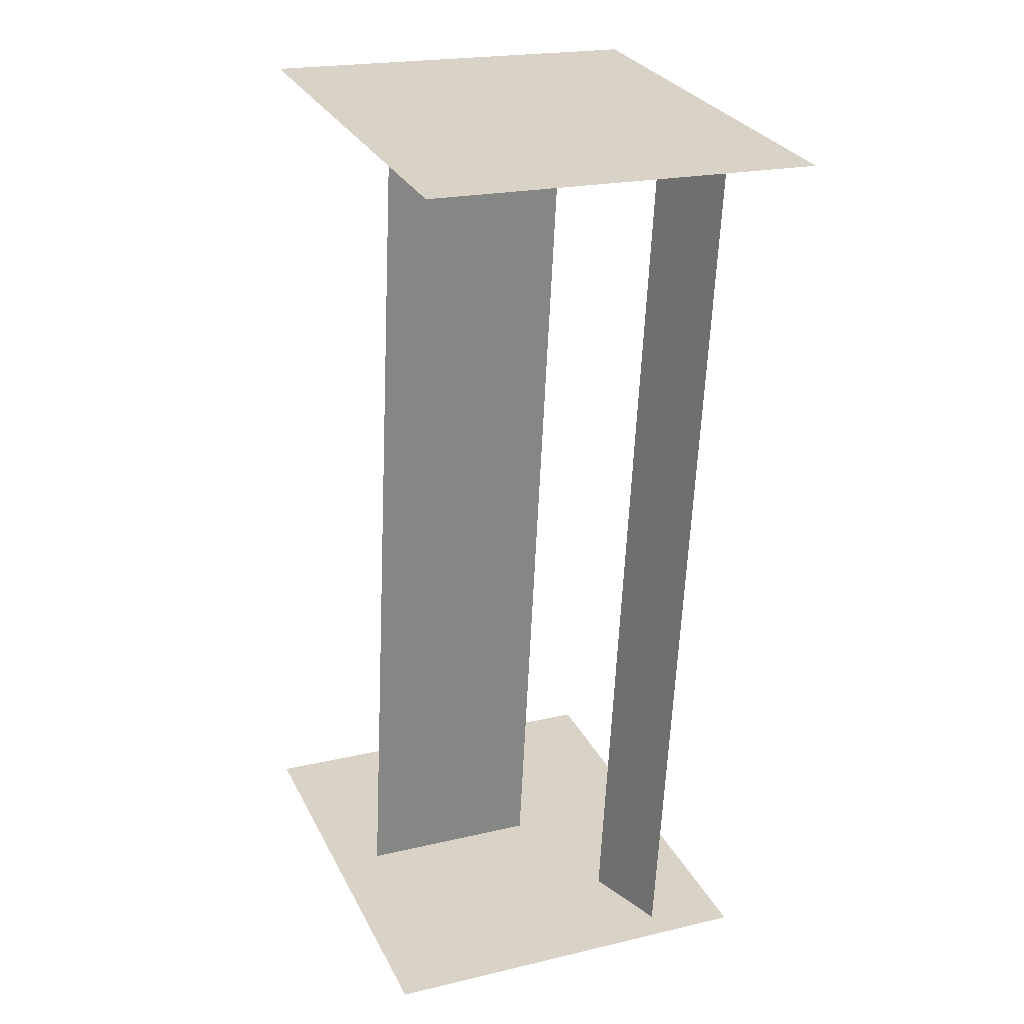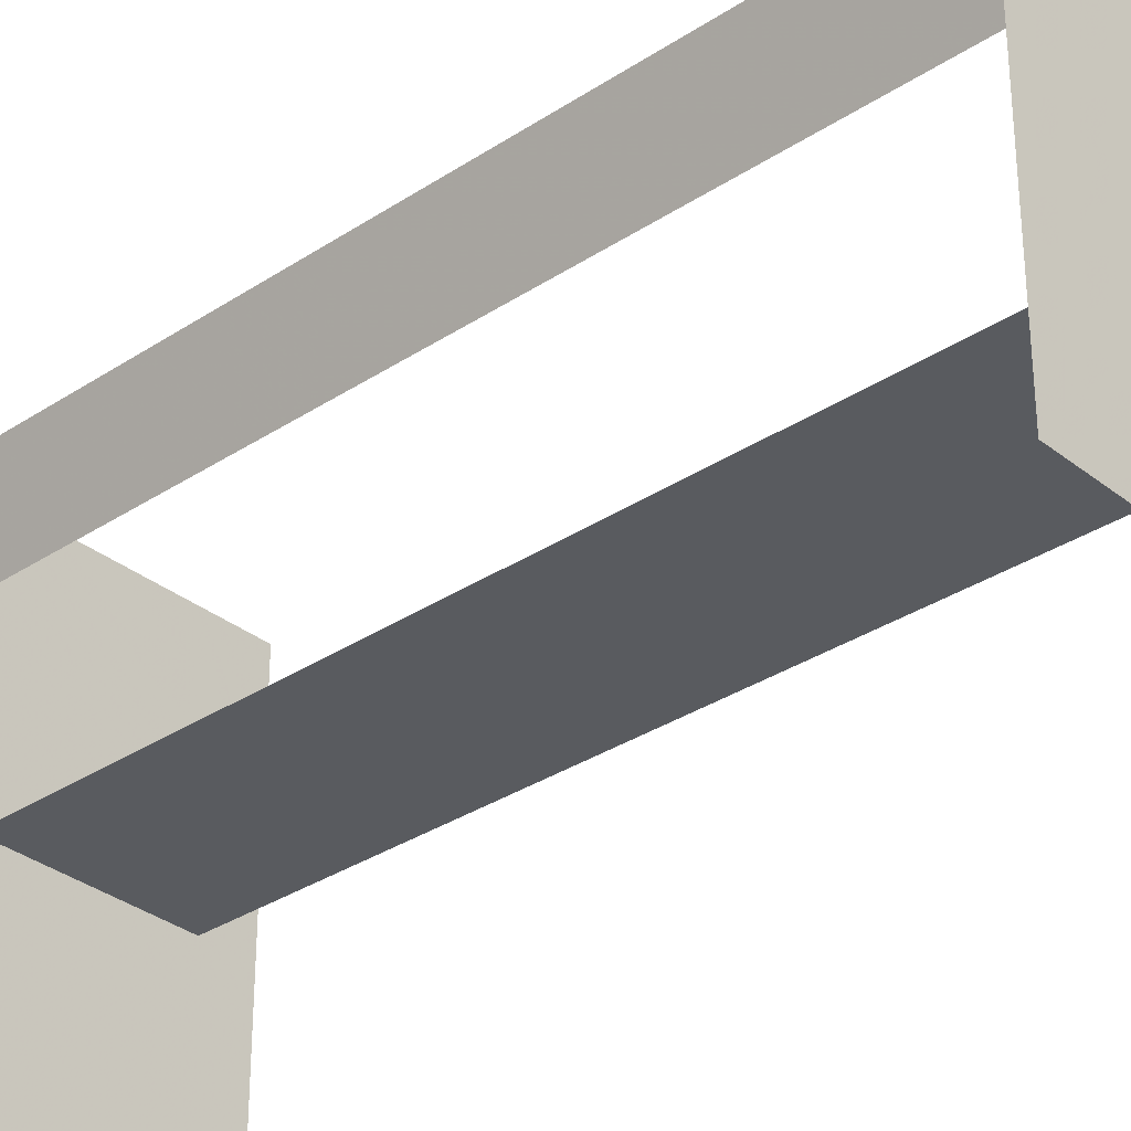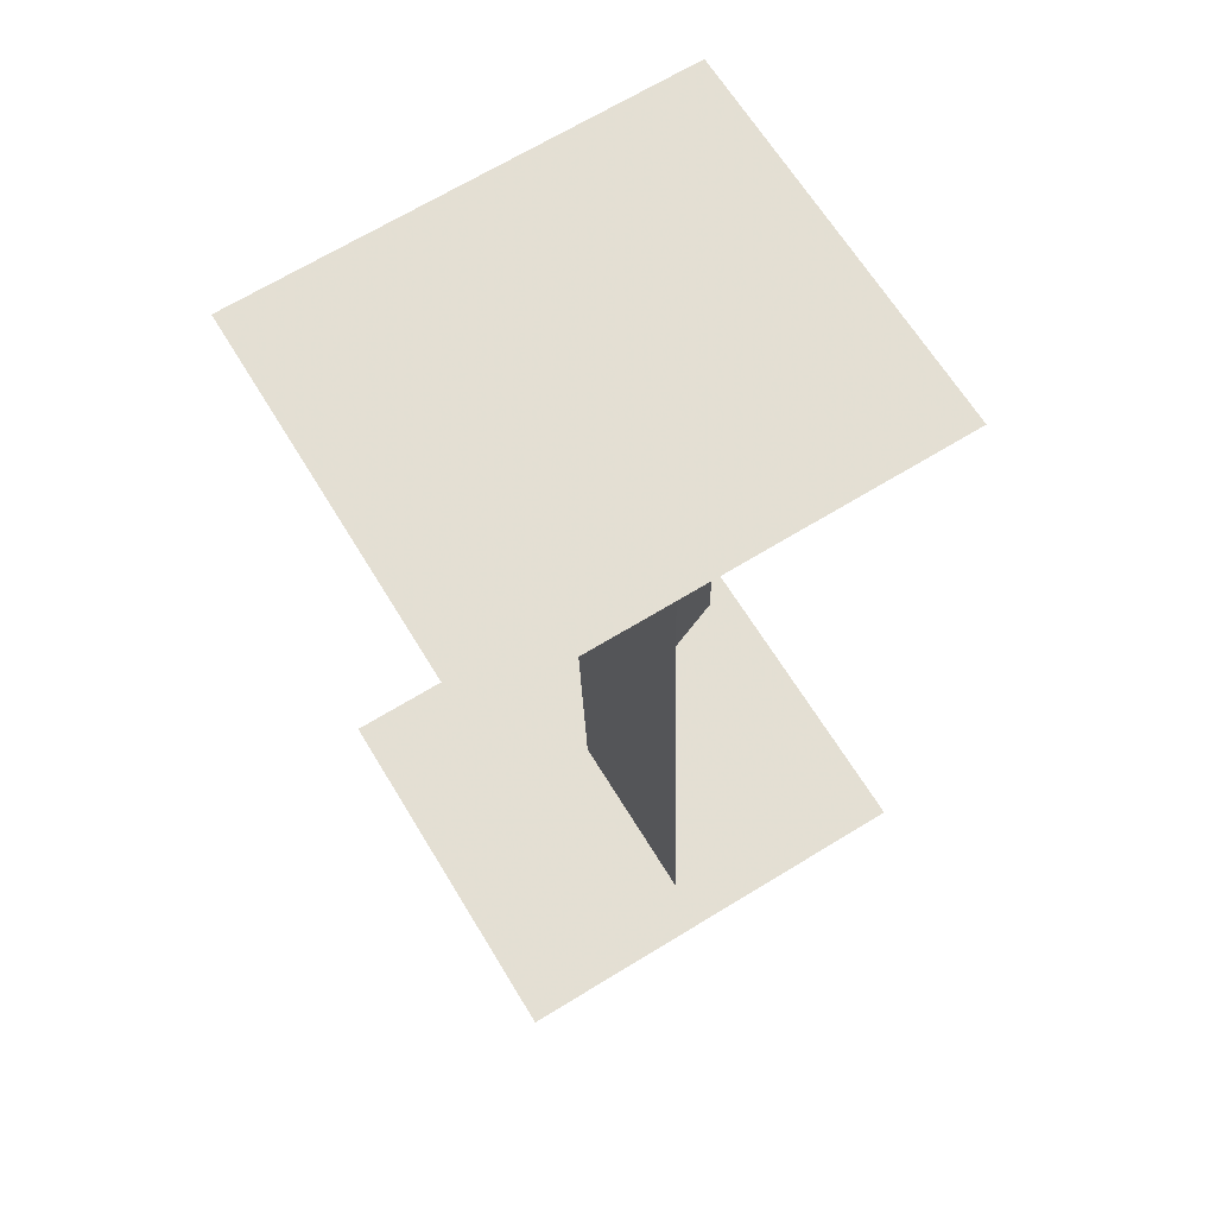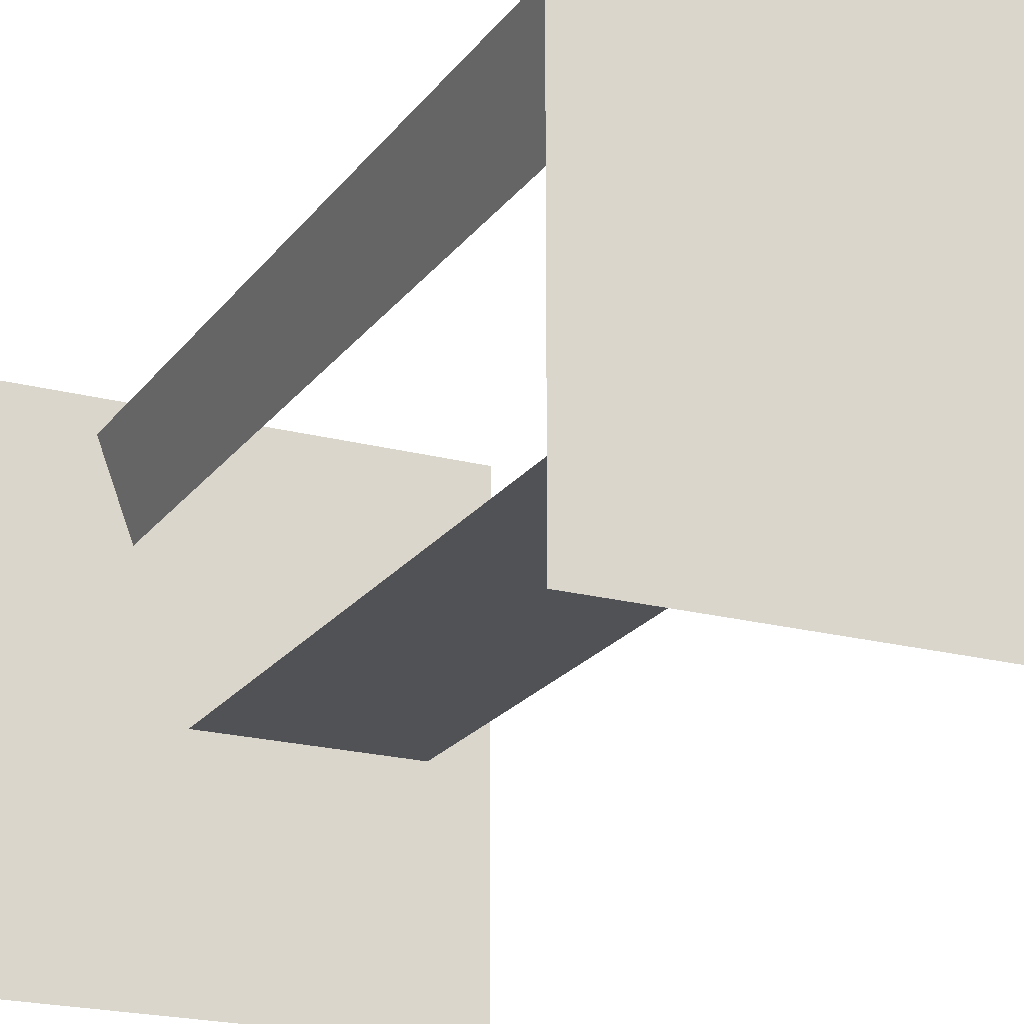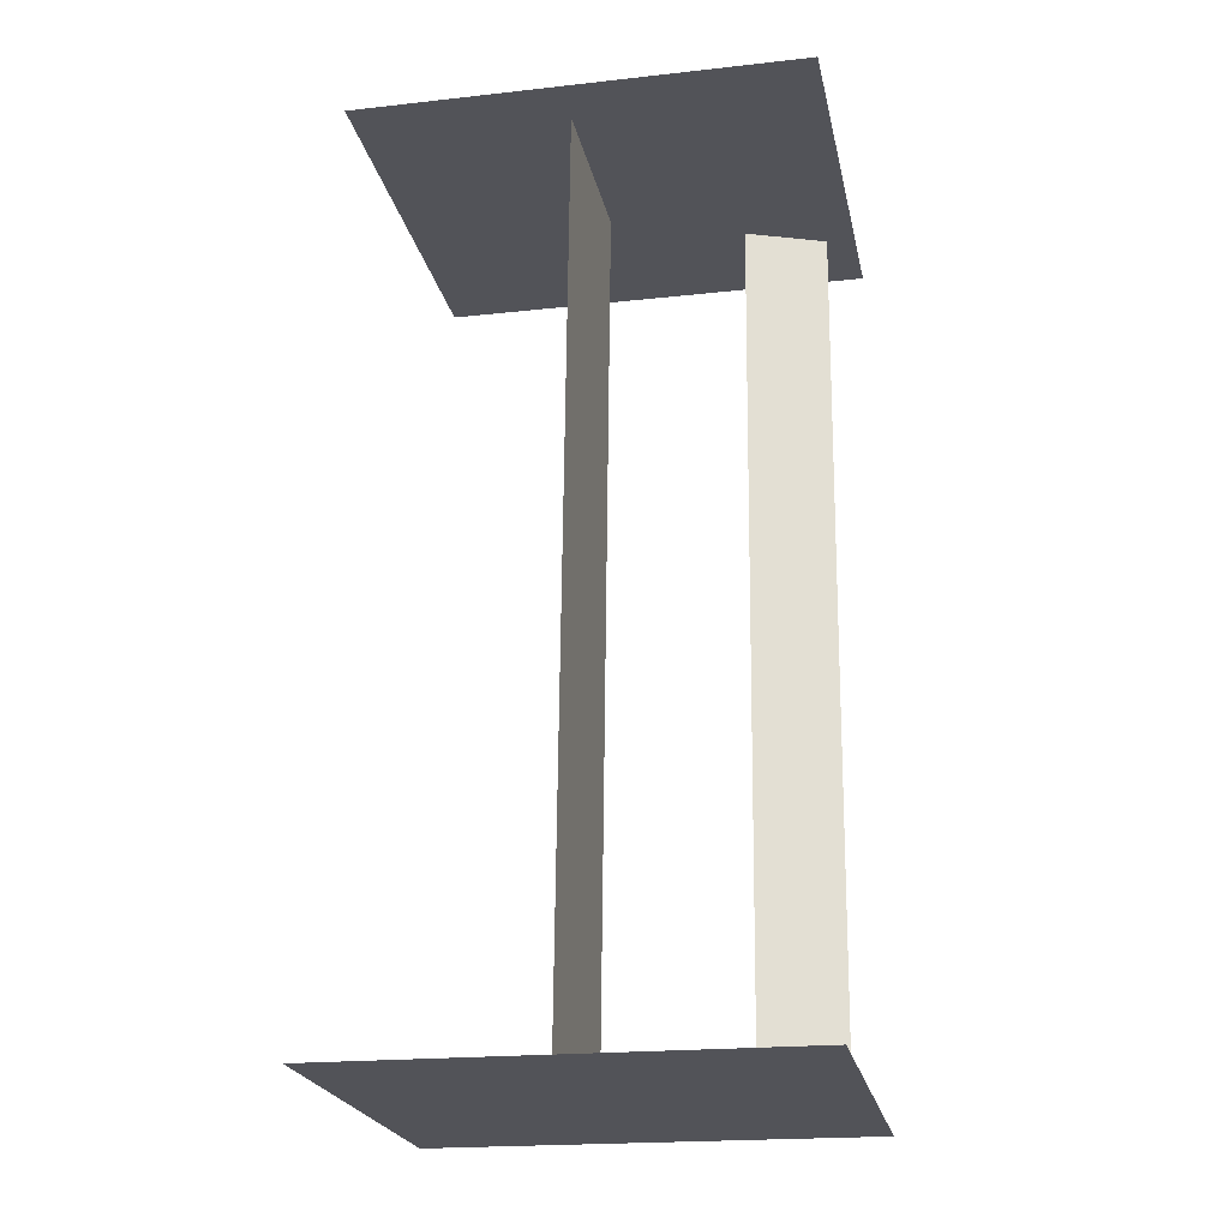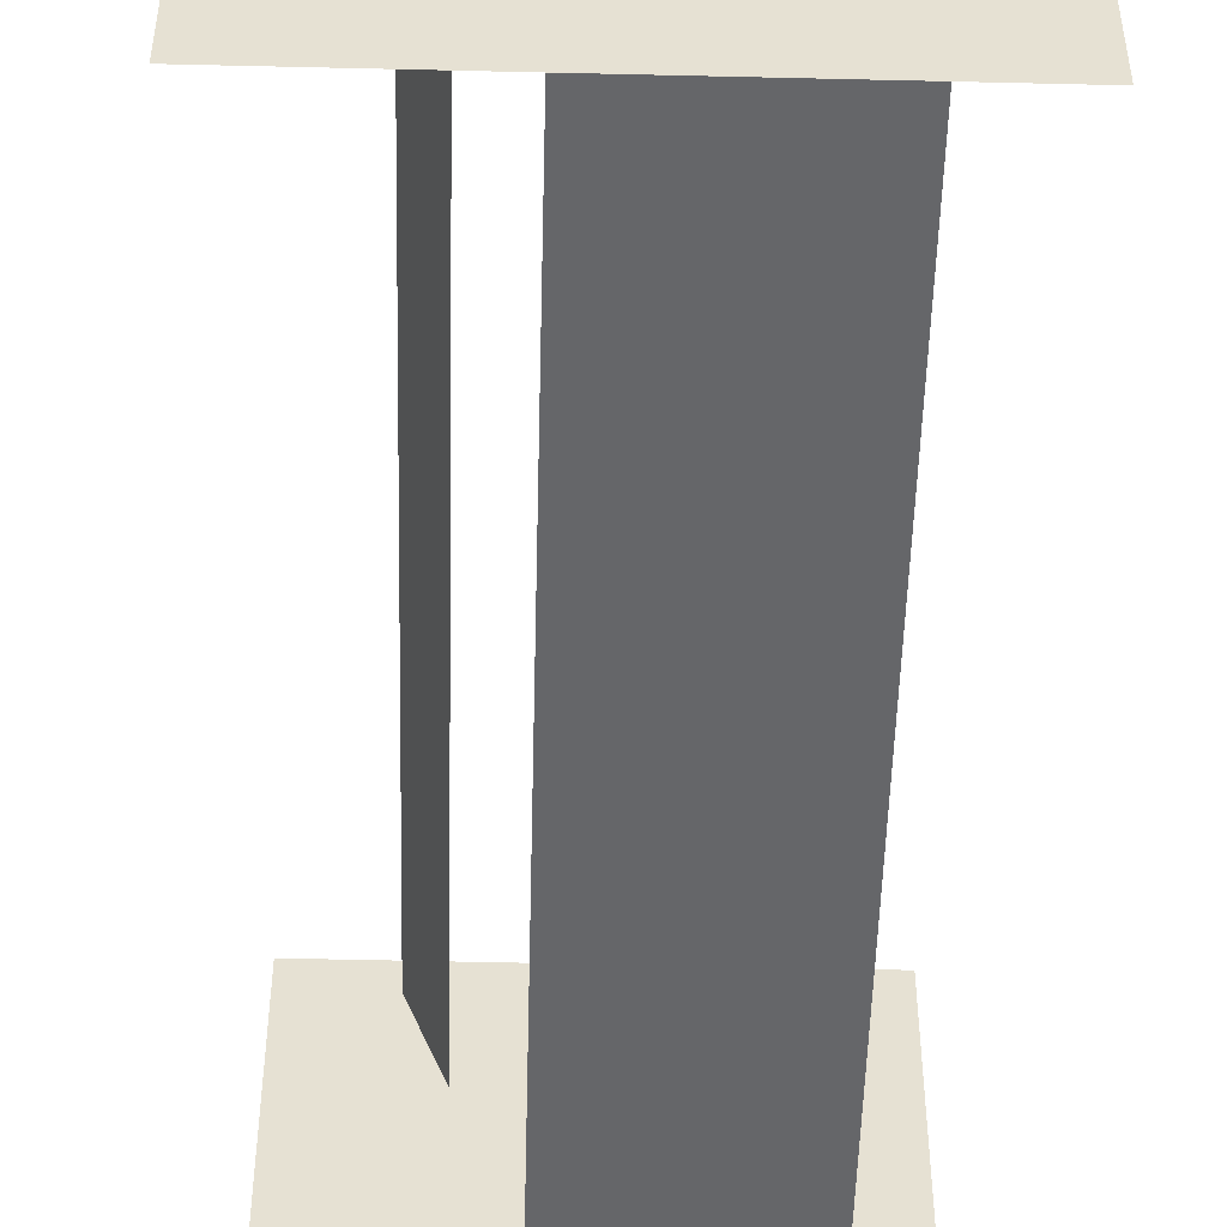
<metadata>
{"format":"obj","ext":"obj","renderer":"f3d","projection":"perspective","resolution":1024,"background":"white","views":[{"elev":28.5,"azim":157.5,"up":"+Z"},{"elev":-32.6,"azim":-50.4,"up":"+Y"},{"elev":68.7,"azim":58.7,"up":"+Z"},{"elev":-20.8,"azim":-28.3,"up":"+Y"},{"elev":-19.9,"azim":101.6,"up":"+Z"},{"elev":-51.8,"azim":-4.3,"up":"+Y"}]}
</metadata>
<code>
o mesh4.001_mesh4-geometry
v 0.1567 0.2013 0.4132
v -0.1967 -0.2013 0.3958
v 0.1567 -0.2013 0.4132
v -0.1967 0.2013 0.3958
f 1 2 3
f 2 1 4
f 3 2 1
f 4 1 2
o mesh3.001_mesh3-geometry
v -0.0153 -0.01475 -0.4062
v 0.1113 -0.01475 0.411
v -0.05532 -0.01475 0.4028
v 0.1513 -0.01475 -0.398
f 5 6 7
f 6 5 8
f 7 6 5
f 8 5 6
o mesh2.001_mesh2-geometry
v -0.08507 0.1755 -0.4097
v -0.0973 0.103 0.4007
v -0.05727 0.103 -0.4083
v -0.1251 0.1755 0.3993
f 9 10 11
f 10 9 12
f 11 10 9
f 12 9 10
o mesh1.001_mesh1-geometry
v 0.1967 0.2013 -0.3958
v -0.1567 -0.2013 -0.4132
v 0.1967 -0.2013 -0.3958
v -0.1567 0.2013 -0.4132
f 13 14 15
f 14 13 16
f 15 14 13
f 16 13 14

</code>
